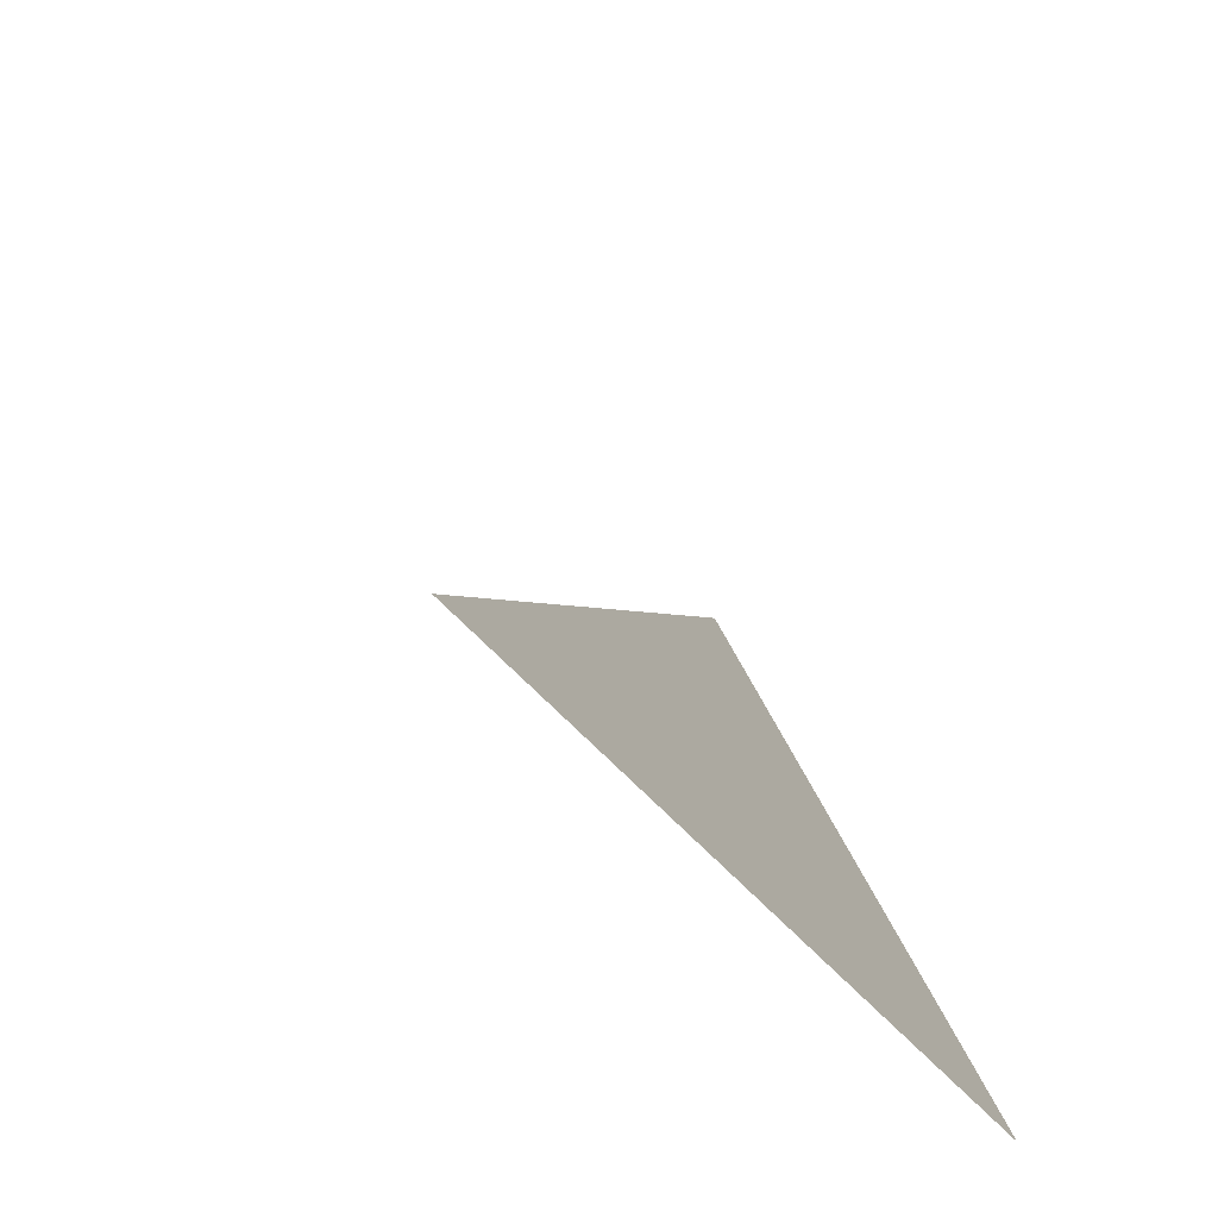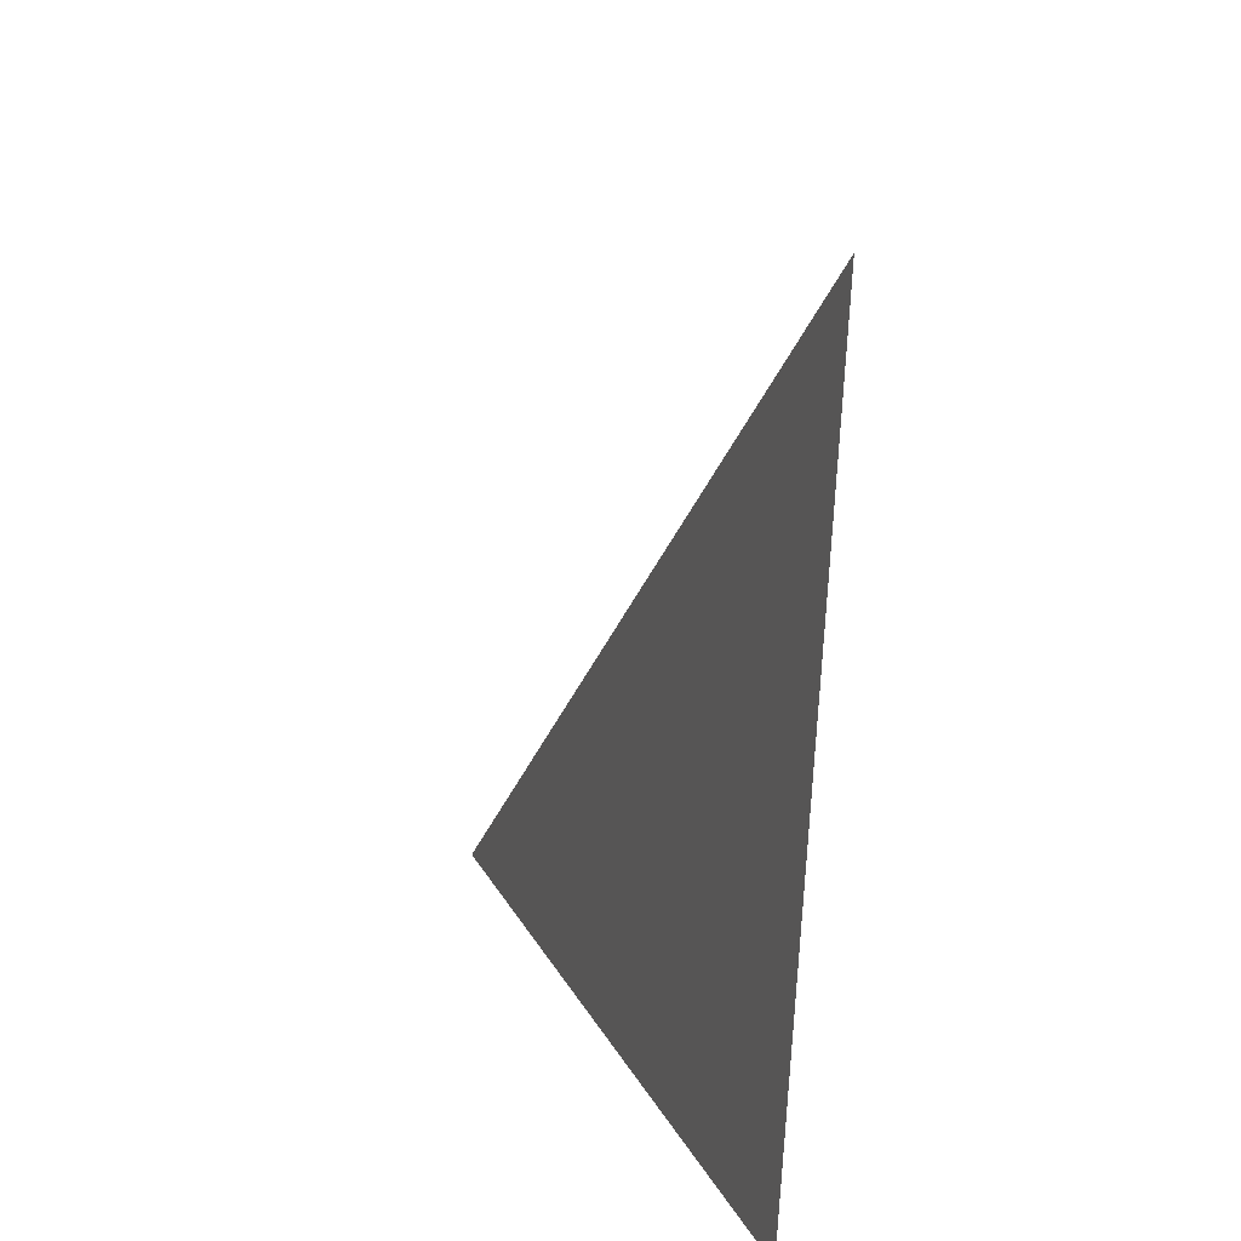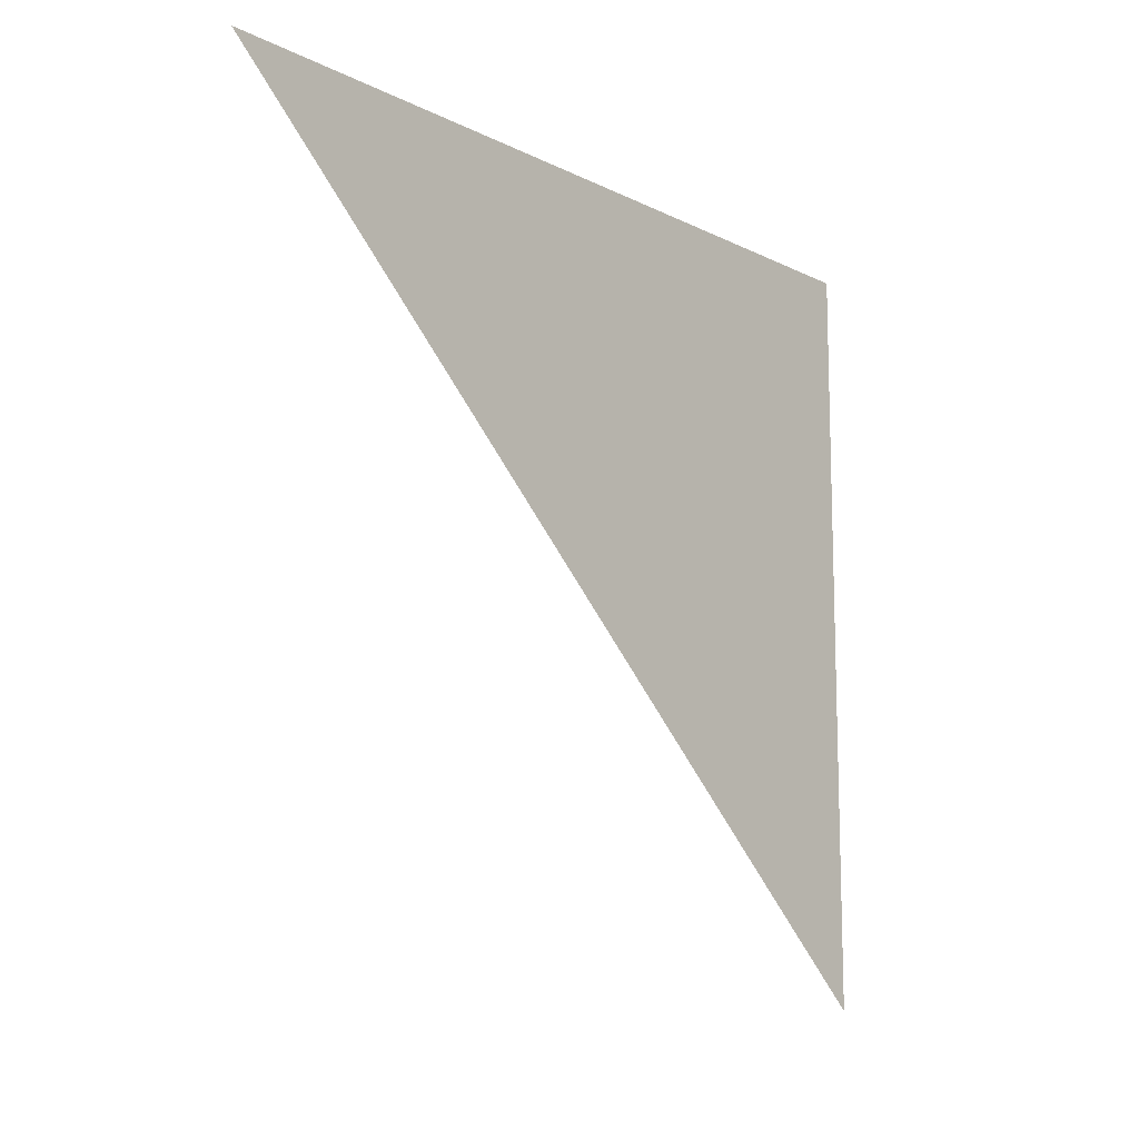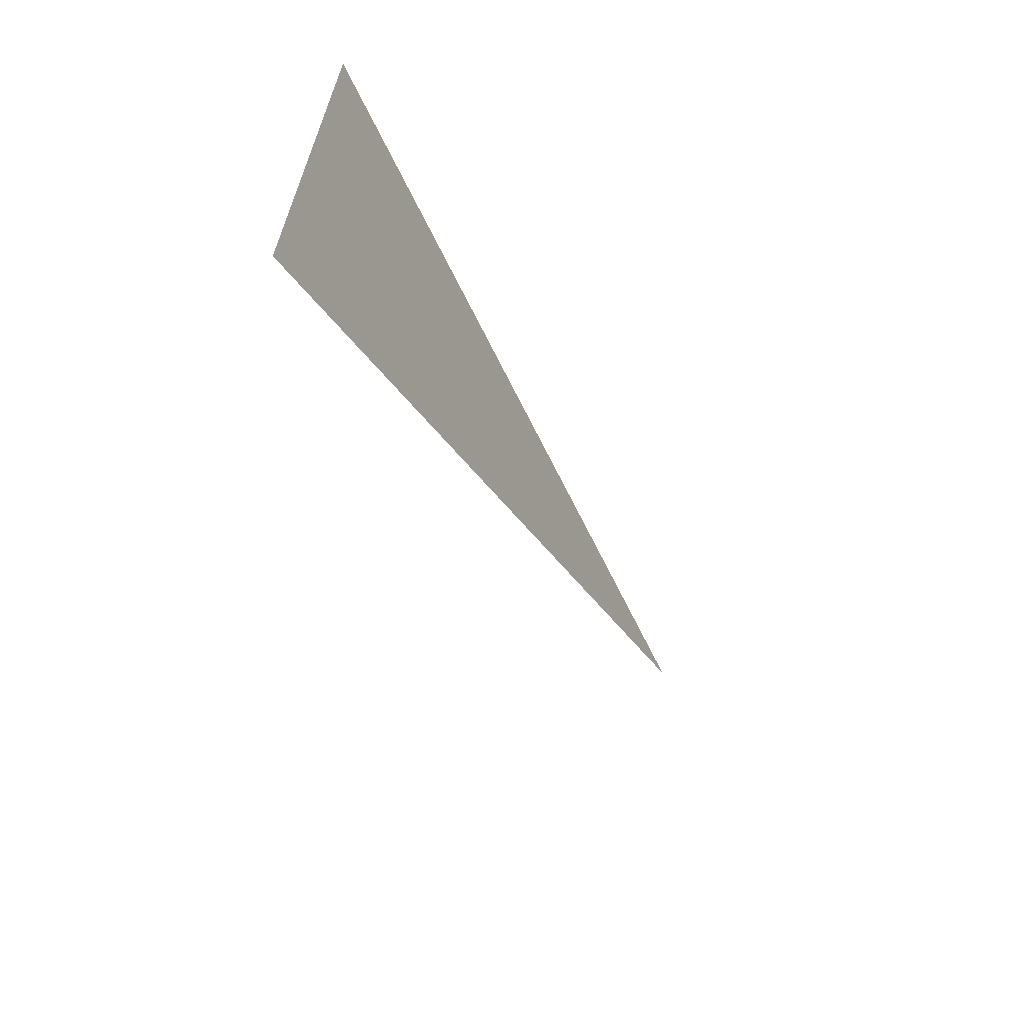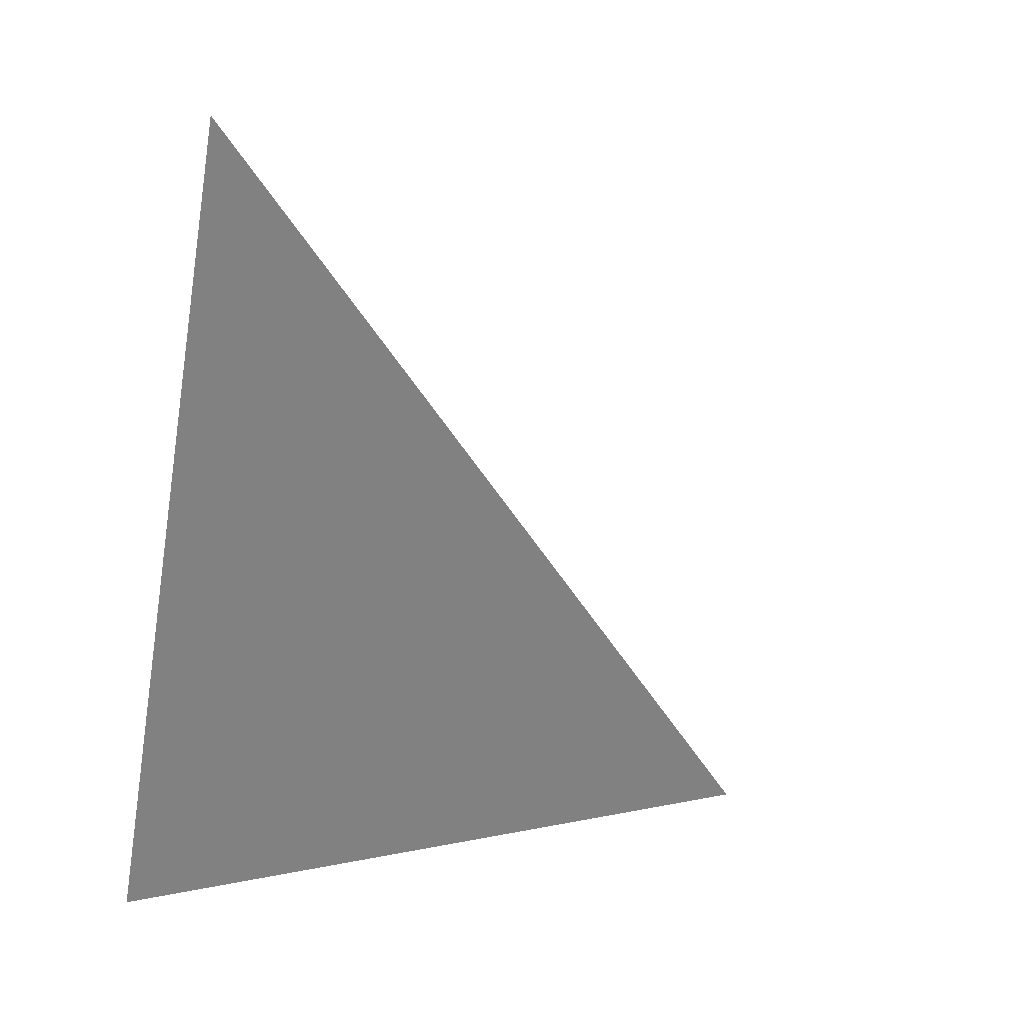
<metadata>
{"format":"obj","ext":"obj","renderer":"f3d","projection":"perspective","resolution":1024,"background":"white","views":[{"elev":-46.6,"azim":-143.8,"up":"+Y"},{"elev":-73.4,"azim":177.0,"up":"+Y"},{"elev":-12.4,"azim":-158.1,"up":"+Z"},{"elev":-67.3,"azim":7.4,"up":"+Z"},{"elev":9.0,"azim":59.6,"up":"+Y"}]}
</metadata>
<code>
o #ID281
v 0.01348 0.5893 0.04905
v 0.02399 0.6199 0.07855
v 0.01348 0.5893 0.07855
v 0.01348 0.5893 0.07855
v 0.02399 0.6199 0.07855
v 0.01348 0.5893 0.04905
f 1 2 3
f 4 5 6

</code>
